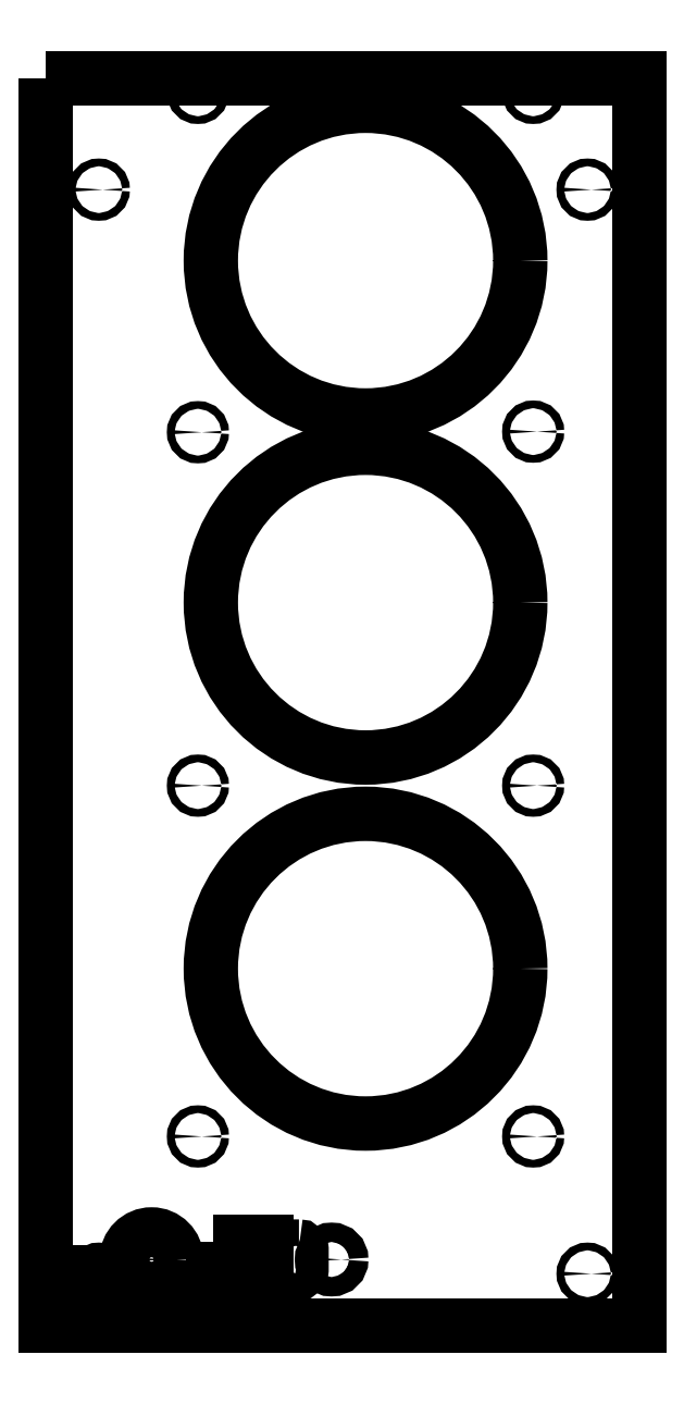
<metadata>
{"format":"dxf","ext":"dxf","renderer":"ezdxf+matplotlib","layout":"modelspace","background":"white","min_lineweight":24,"dpi":150}
</metadata>
<code>
0
SECTION
2
ENTITIES
0
LINE
8
0
10
20.5
20
-462.5
30
0
11
20.5
21
-463
31
0
0
CIRCLE
8
0
10
20.5
20
-463
30
0
40
1.5
210
0
220
0
230
1
0
CIRCLE
8
0
10
210
20
-463
30
0
40
1.5
210
0
220
0
230
1
0
CIRCLE
8
0
10
40.95
20
-457.5
30
0
40
9.7
210
0
220
0
230
1
0
LWPOLYLINE
8
0
90
4
70
1
43
0
10
65
20
-450.5
10
71.5
20
-450.5
10
71.5
20
-464.5
10
65
20
-464.5
0
LWPOLYLINE
8
0
90
4
70
1
43
0
10
79
20
-450.5
10
85.5
20
-450.5
10
85.5
20
-464.5
10
79
20
-464.5
0
LWPOLYLINE
8
0
90
8
70
1
43
0
10
98.1
20
-452.5
10
95.6
20
-452.5
42
0.4142
10
94.6
20
-453.5
10
94.6
20
-461.5
42
0.4142
10
95.6
20
-462.5
10
98.1
20
-462.5
42
0.4142
10
99.1
20
-461.5
10
99.1
20
-453.5
42
0.4142
0
CIRCLE
8
0
10
210
20
-43
30
0
40
1.5
210
0
220
0
230
1
0
CIRCLE
8
0
10
20.5
20
-43
30
0
40
1.5
210
0
220
0
230
1
0
CIRCLE
8
0
10
123.9
20
-344.8
30
0
40
60
210
0
220
0
230
1
0
LWPOLYLINE
8
0
90
4
70
1
43
0
10
0
20
0
10
230
20
0
10
230
20
-483
10
0
20
-483
0
CIRCLE
8
0
10
110.8
20
-457.5
30
0
40
3.75
210
0
220
0
230
1
0
CIRCLE
8
0
10
123.9
20
-203
30
0
40
60
210
0
220
0
230
1
0
CIRCLE
8
0
10
123.9
20
-70.5
30
0
40
60
210
0
220
0
230
1
0
CIRCLE
8
0
10
188.9
20
-5.5
30
0
40
1.5
210
0
220
0
230
1
0
CIRCLE
8
0
10
58.92
20
-5.5
30
0
40
1.5
210
0
220
0
230
1
0
CIRCLE
8
0
10
188.9
20
-136.8
30
0
40
1.5
210
0
220
0
230
1
0
CIRCLE
8
0
10
58.92
20
-137
30
0
40
1.5
210
0
220
0
230
1
0
CIRCLE
8
0
10
188.9
20
-273.9
30
0
40
1.5
210
0
220
0
230
1
0
CIRCLE
8
0
10
58.92
20
-273.9
30
0
40
1.5
210
0
220
0
230
1
0
CIRCLE
8
0
10
188.9
20
-409.8
30
0
40
1.5
210
0
220
0
230
1
0
CIRCLE
8
0
10
58.92
20
-409.8
30
0
40
1.5
210
0
220
0
230
1
0
ENDSEC
0
EOF

</code>
